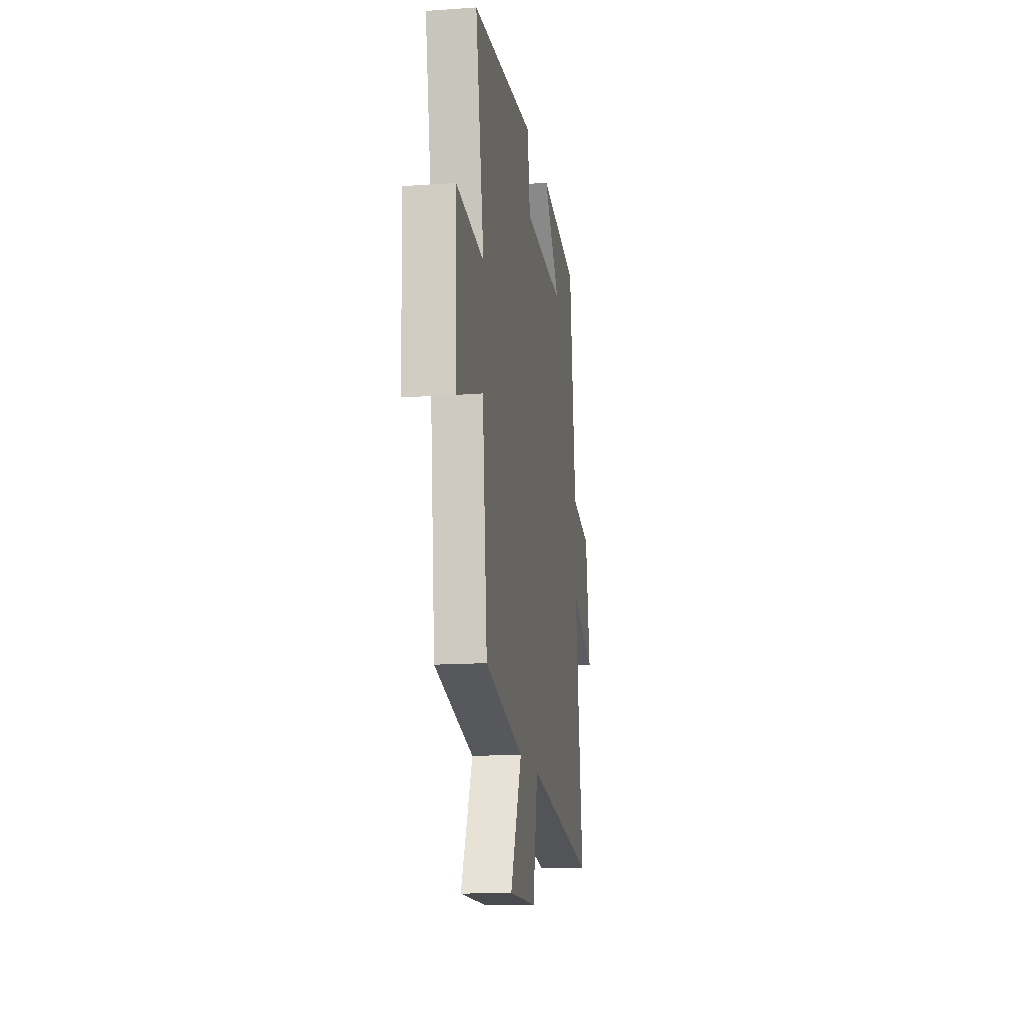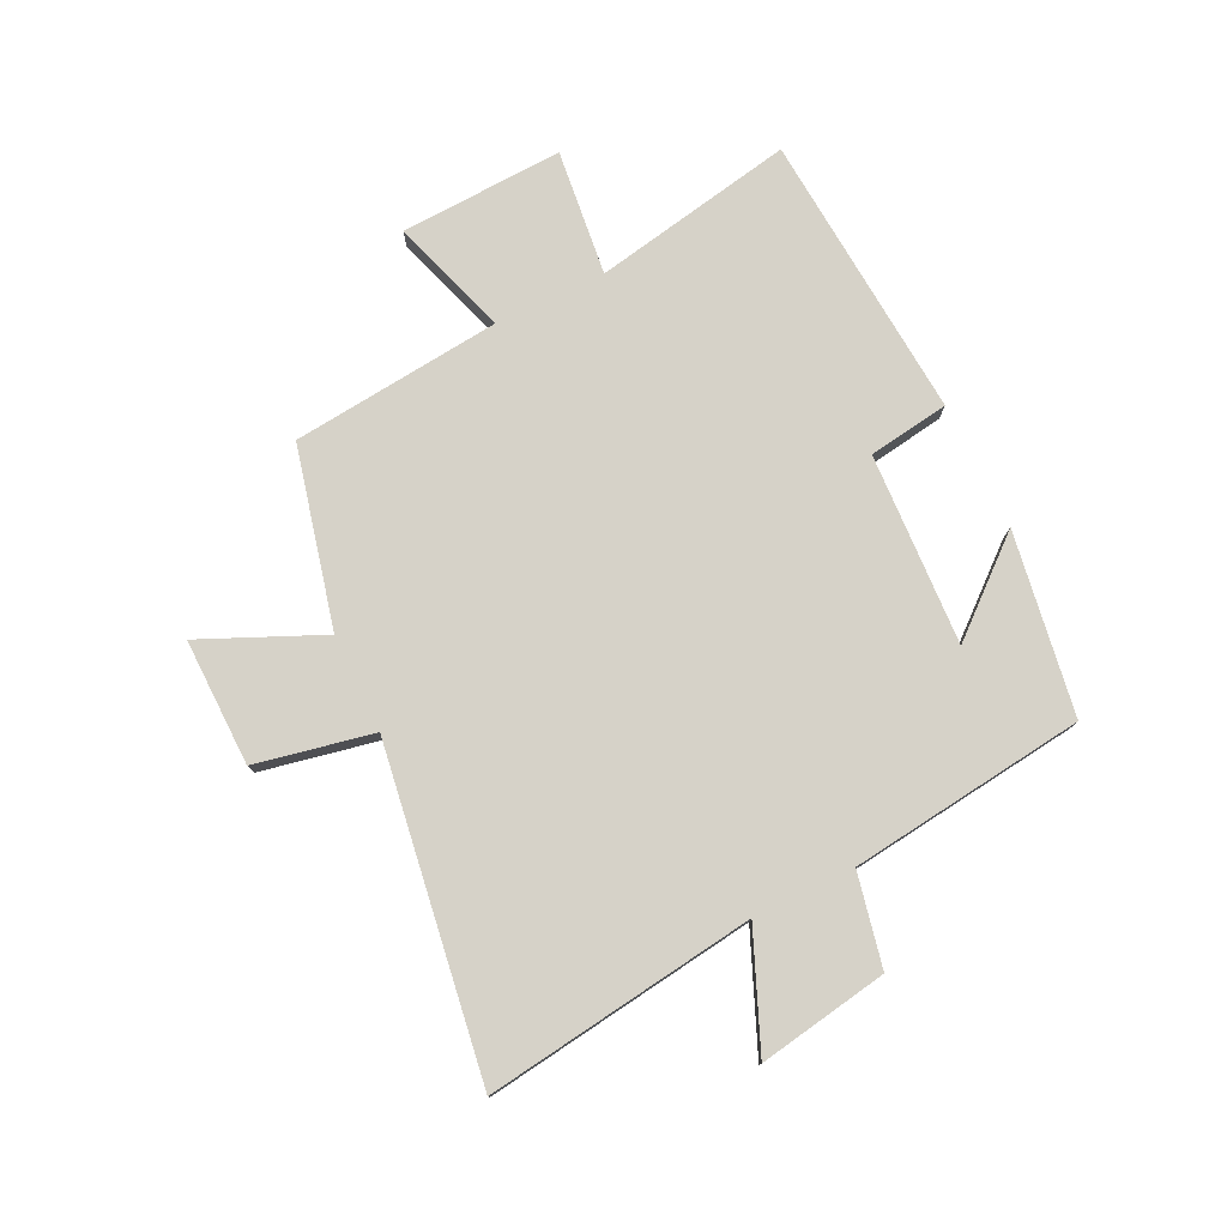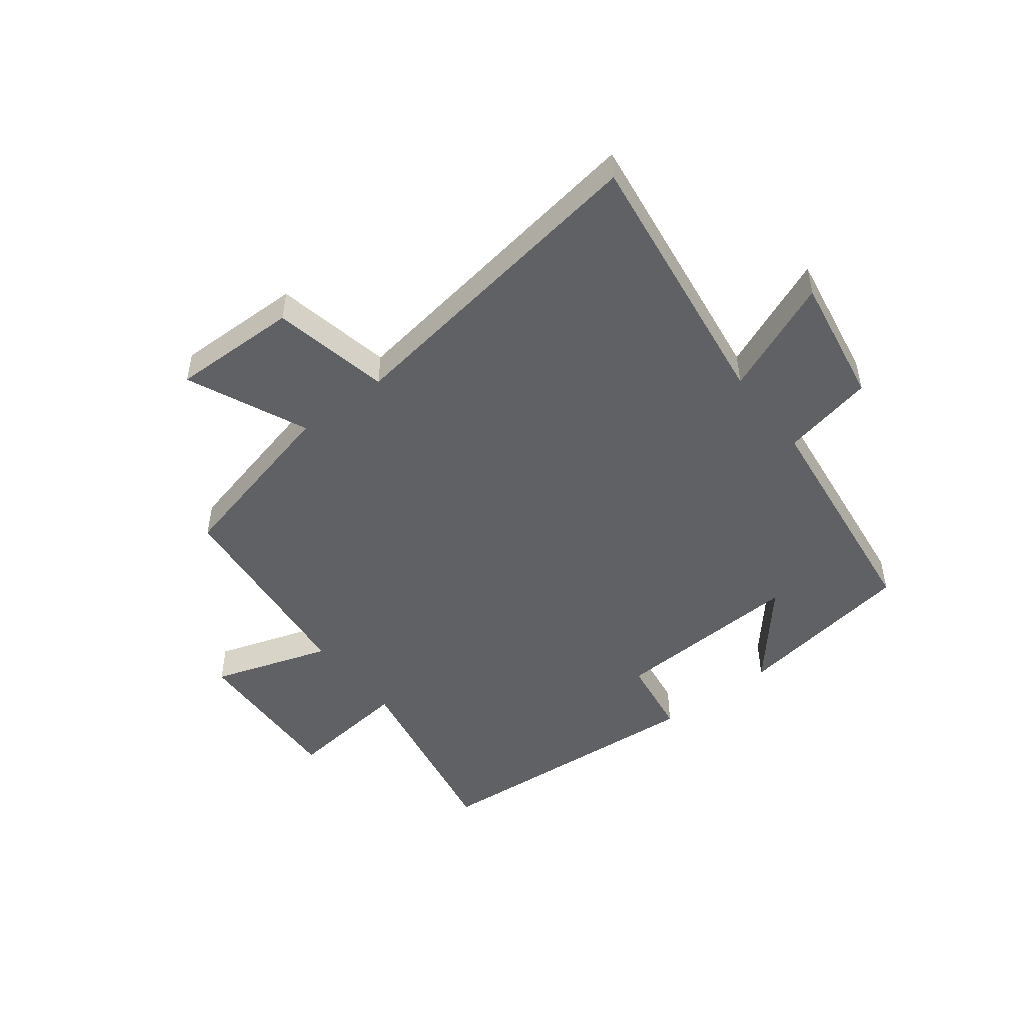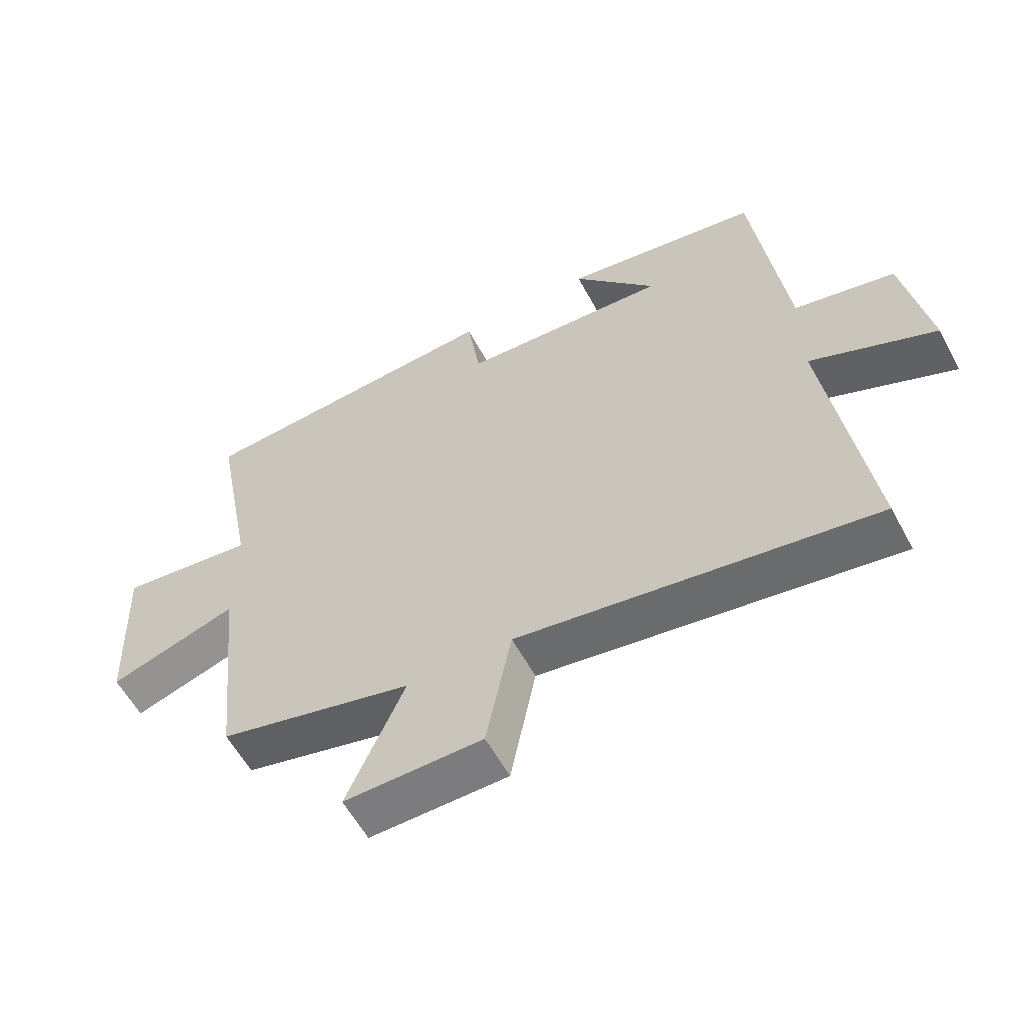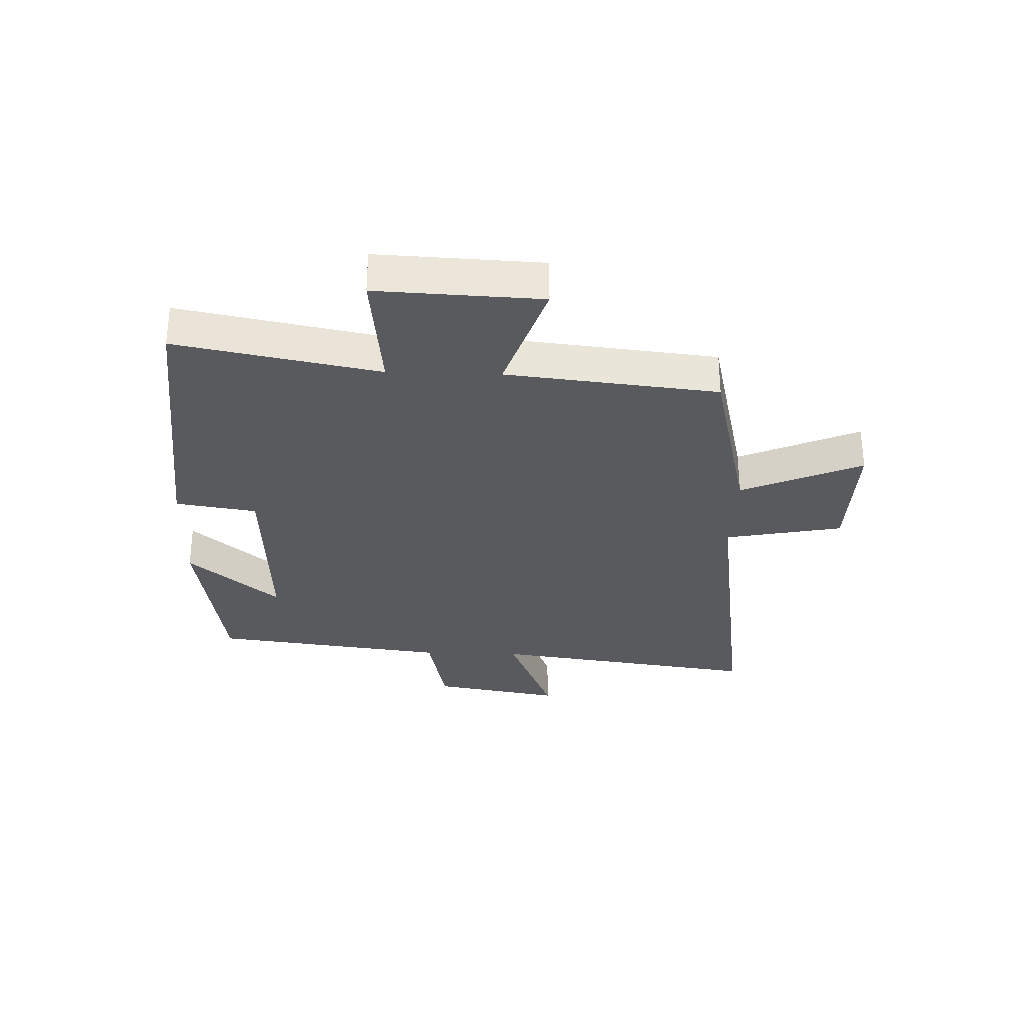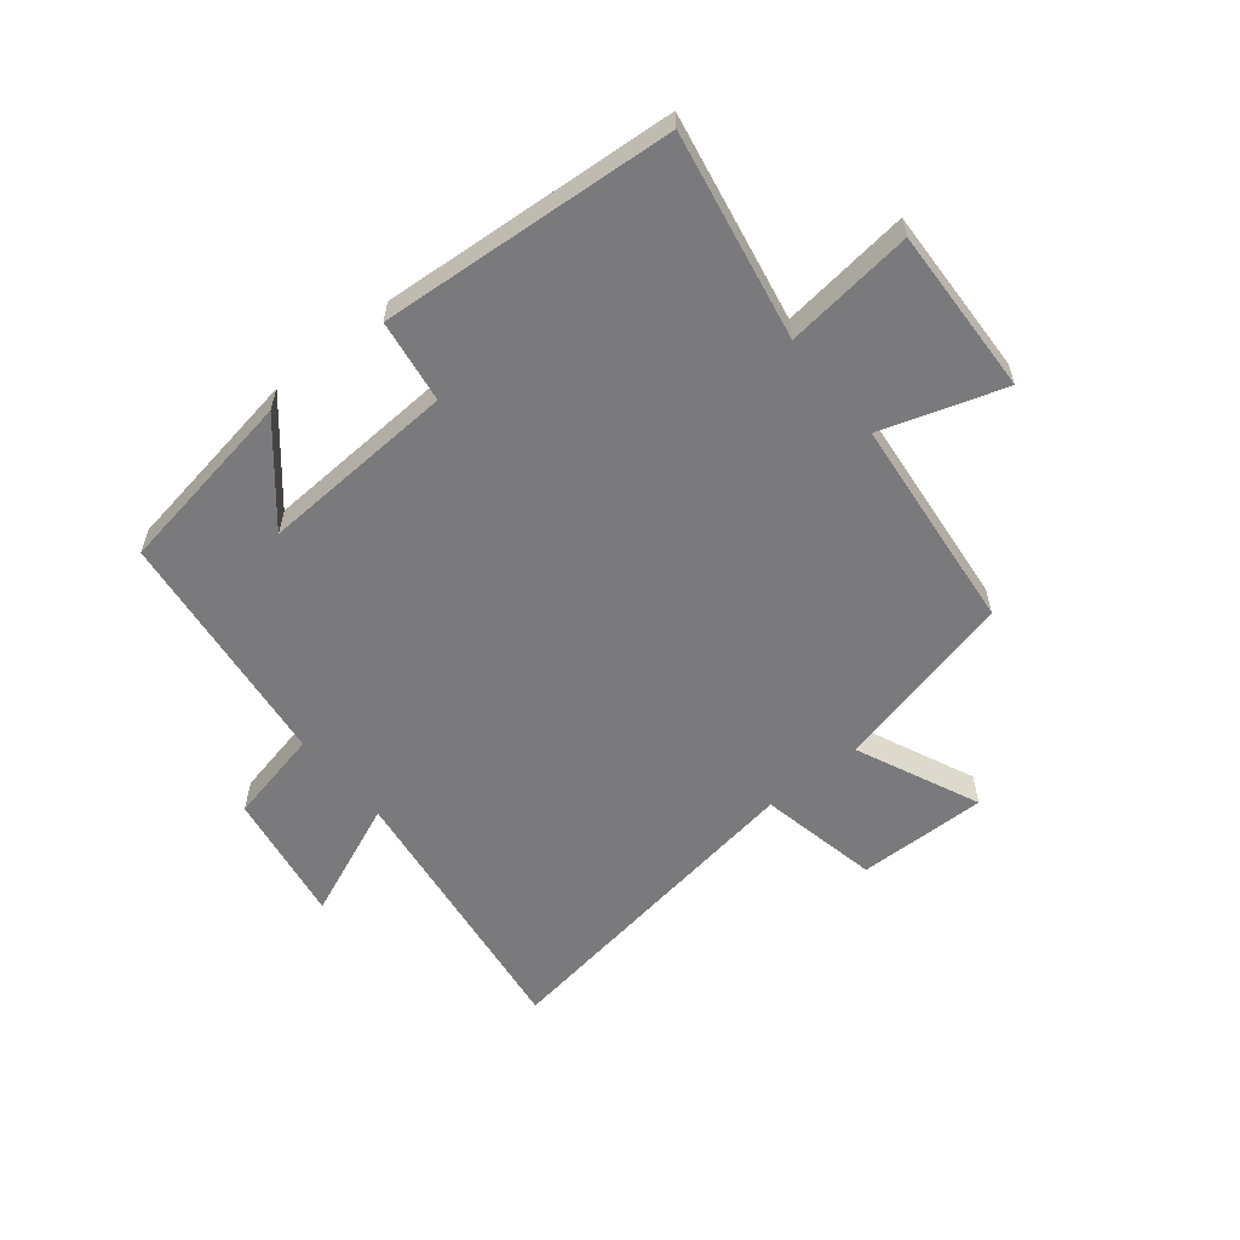
<metadata>
{"format":"obj","ext":"obj","renderer":"f3d","projection":"perspective","resolution":1024,"background":"white","views":[{"elev":-14.9,"azim":98.6,"up":"+Z"},{"elev":77.5,"azim":-115.8,"up":"+Y"},{"elev":-48.9,"azim":-142.3,"up":"+Y"},{"elev":-58.3,"azim":-151.8,"up":"+Z"},{"elev":-30.8,"azim":88.0,"up":"+Y"},{"elev":-58.2,"azim":39.2,"up":"+Y"}]}
</metadata>
<code>
v -0.45 0.07 0.451
v -0.14 0.07 0.5
v -0.271 0.07 0.346
v 0.055 0.07 0.362
v 0.076 0.07 0.5
v 0.566 0.07 0.462
v 0.5 0.07 0.119
v 0.714 0.07 0.143
v 0.702 0.07 -0.135
v 0.5 0.07 -0.069
v 0.462 0.07 -0.427
v 0.157 0.07 -0.5
v 0.247 0.07 -0.704
v 0.031 0.07 -0.7
v -0.009 0.07 -0.5
v -0.564 0.07 -0.582
v -0.5 0.07 -0.122
v -0.695 0.07 -0.203
v -0.657 0.07 0.017
v -0.5 0.07 0.05
v -0.45 0 0.451
v -0.14 0 0.5
v -0.271 0 0.346
v 0.055 0 0.362
v 0.076 0 0.5
v 0.566 0 0.462
v 0.5 0 0.119
v 0.714 0 0.143
v 0.702 0 -0.135
v 0.5 0 -0.069
v 0.462 0 -0.427
v 0.157 0 -0.5
v 0.247 0 -0.704
v 0.031 0 -0.7
v -0.009 0 -0.5
v -0.564 0 -0.582
v -0.5 0 -0.122
v -0.695 0 -0.203
v -0.657 0 0.017
v -0.5 0 0.05
f 17 18 19 20
f 17 20 1
f 15 16 17
f 15 17 1
f 12 13 14 15
f 10 11 12 15
f 7 8 9 10
f 7 10 15
f 6 7 15
f 5 6 15
f 4 5 15
f 3 4 15
f 1 2 3
f 1 3 15
f 40 39 38 37
f 21 40 37
f 37 36 35
f 21 37 35
f 35 34 33 32
f 35 32 31 30
f 30 29 28 27
f 35 30 27
f 35 27 26
f 35 26 25
f 35 25 24
f 35 24 23
f 23 22 21
f 35 23 21
f 1 21 22 2
f 2 22 23 3
f 3 23 24 4
f 4 24 25 5
f 5 25 26 6
f 6 26 27 7
f 7 27 28 8
f 8 28 29 9
f 9 29 30 10
f 10 30 31 11
f 11 31 32 12
f 12 32 33 13
f 13 33 34 14
f 14 34 35 15
f 15 35 36 16
f 16 36 37 17
f 17 37 38 18
f 18 38 39 19
f 19 39 40 20
f 20 40 21 1

</code>
